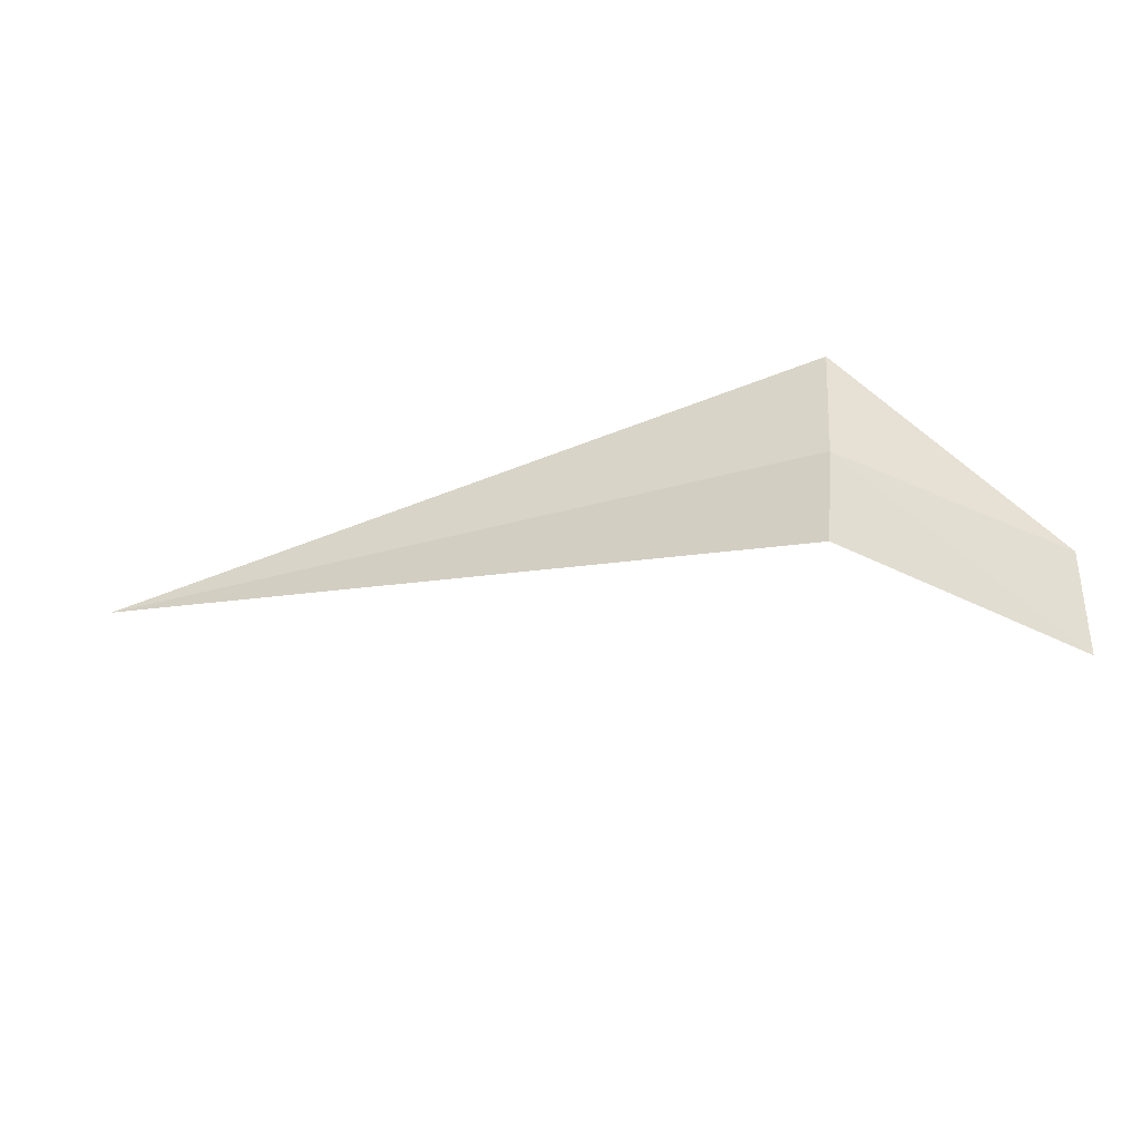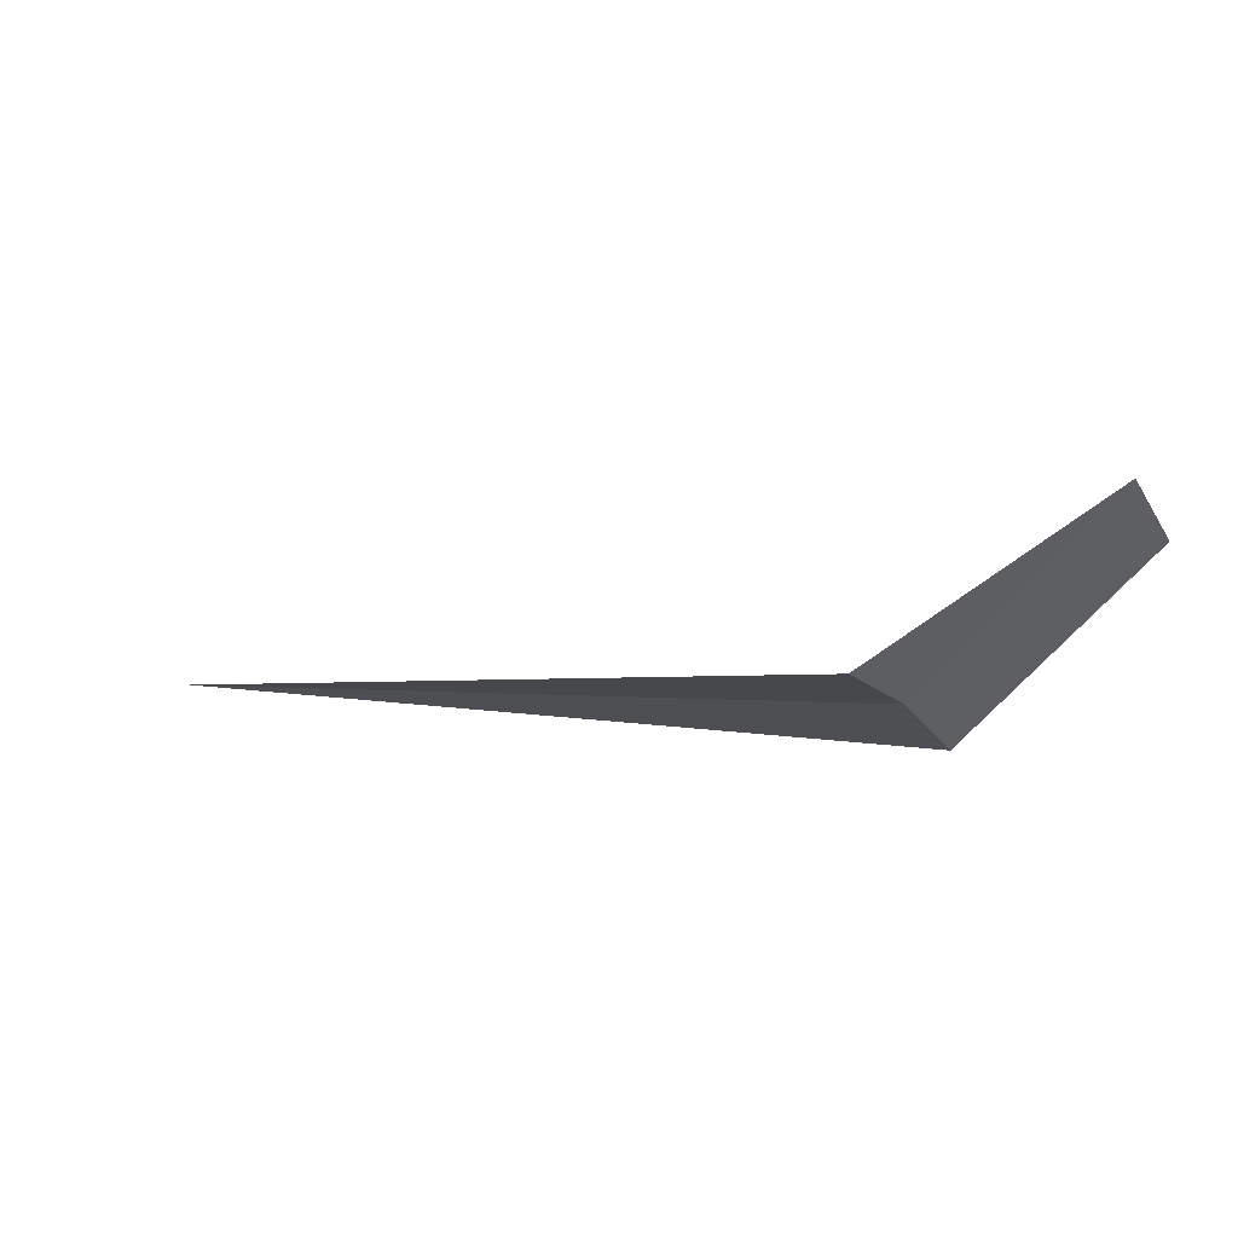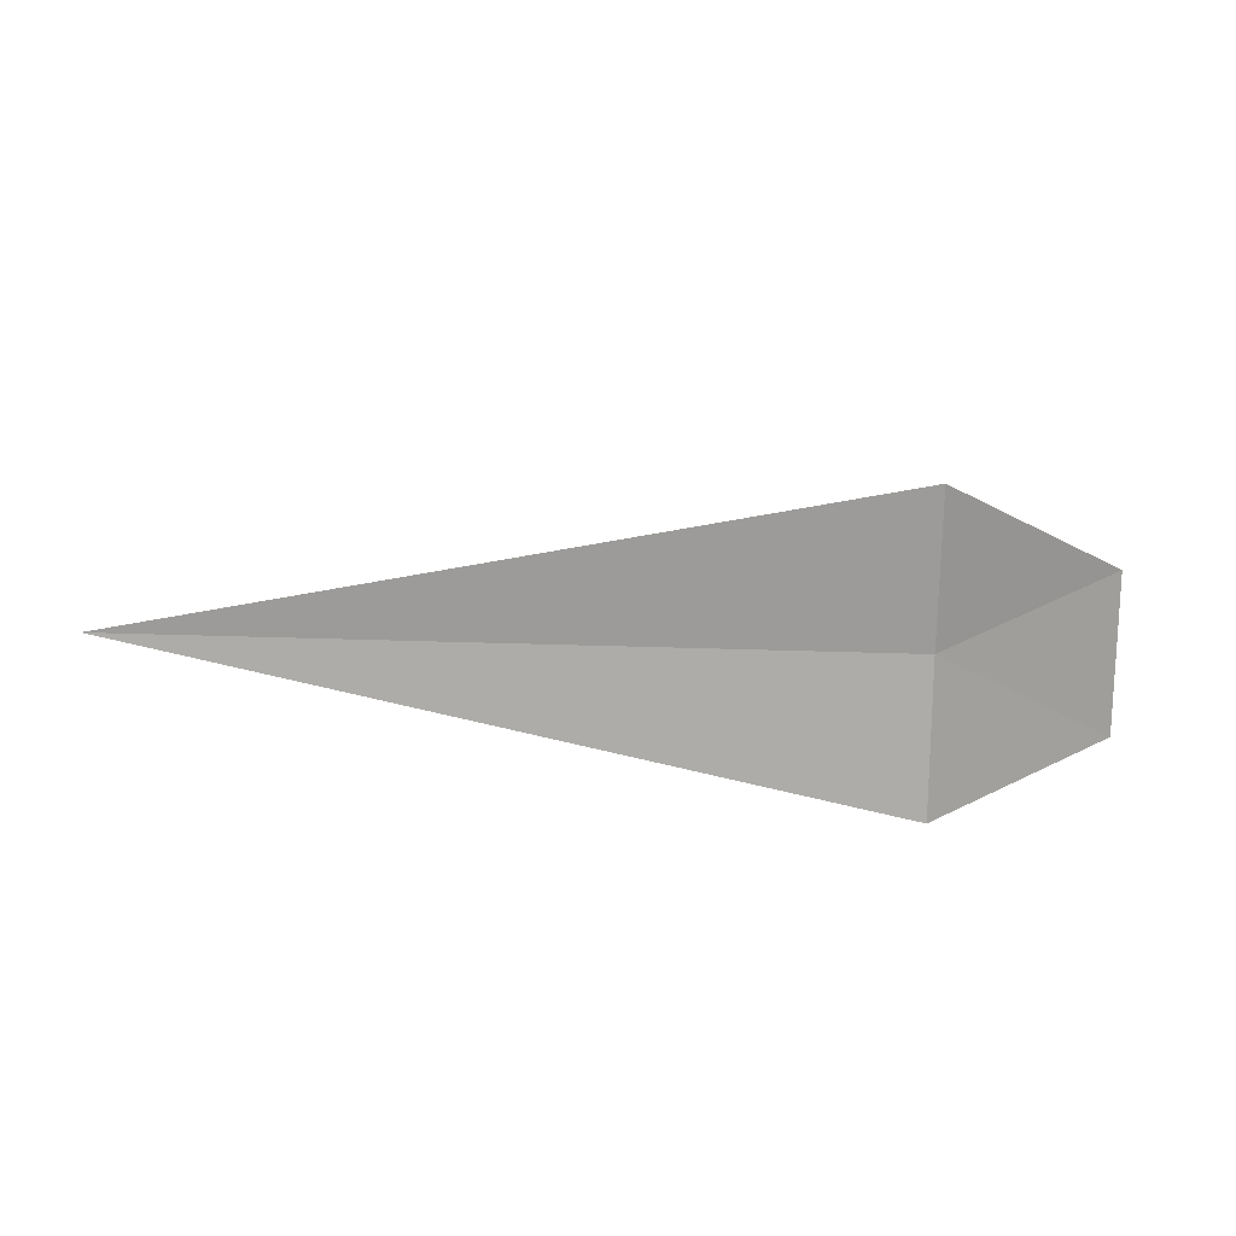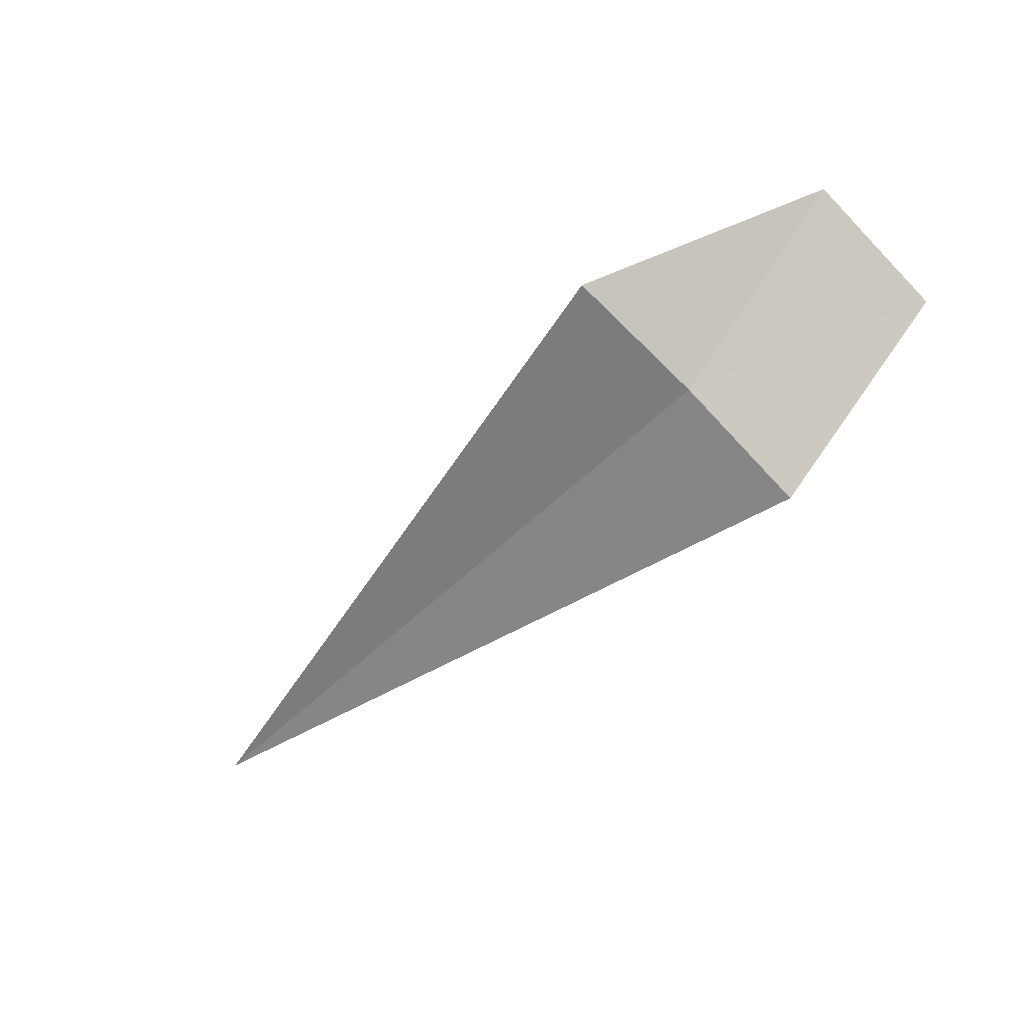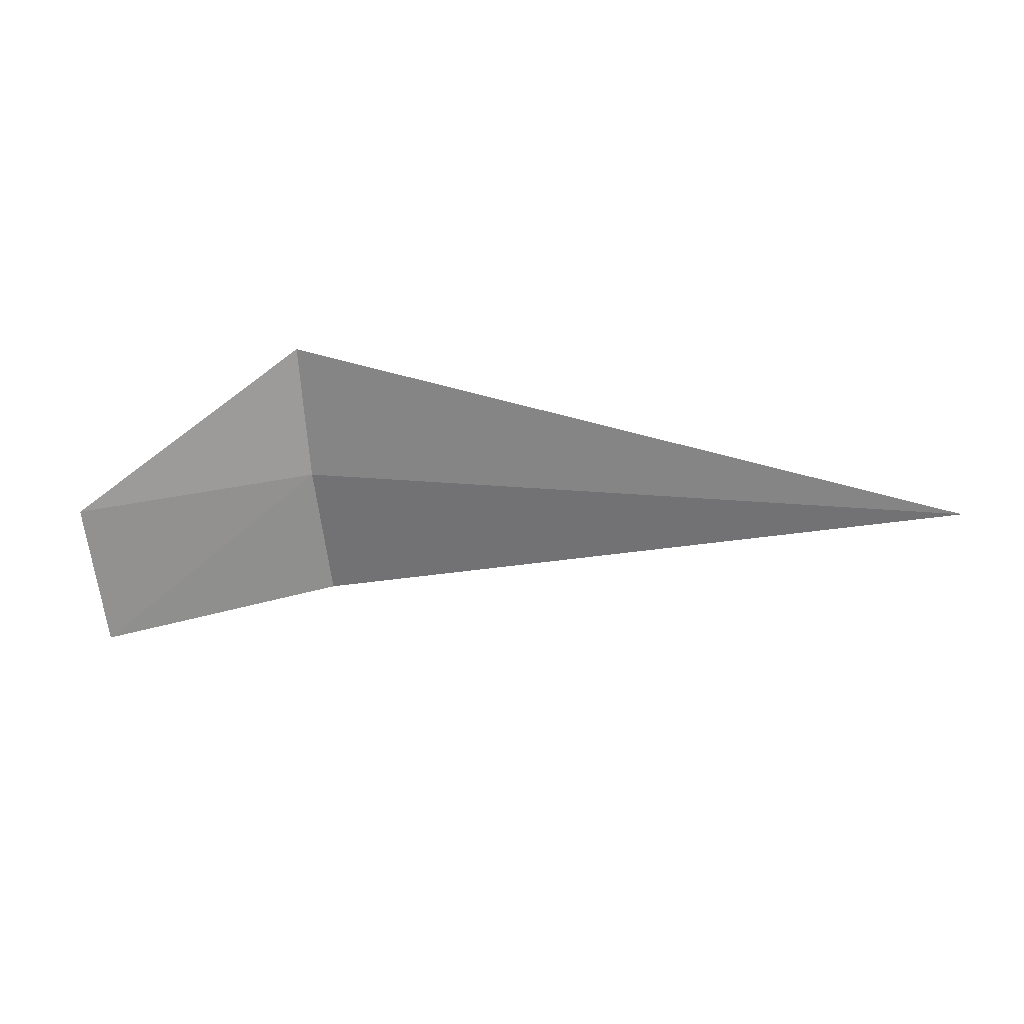
<metadata>
{"format":"obj","ext":"obj","renderer":"f3d","projection":"perspective","resolution":1024,"background":"white","views":[{"elev":-37.9,"azim":-160.6,"up":"+Y"},{"elev":1.3,"azim":-155.3,"up":"+Z"},{"elev":32.1,"azim":-177.3,"up":"+Y"},{"elev":-51.6,"azim":-133.1,"up":"+Z"},{"elev":10.1,"azim":20.7,"up":"+Y"}]}
</metadata>
<code>
v -2.028 -13.24 26.62
v -2.028 -12.46 26.79
v -3.028 -13.37 27.62
v -3.028 -14.18 27.36
v -2.028 -14 26.35
v 1.867 -13.24 26.62
f 1 3 2
f 1 5 4
f 1 4 3
f 1 2 6
f 1 6 5

</code>
